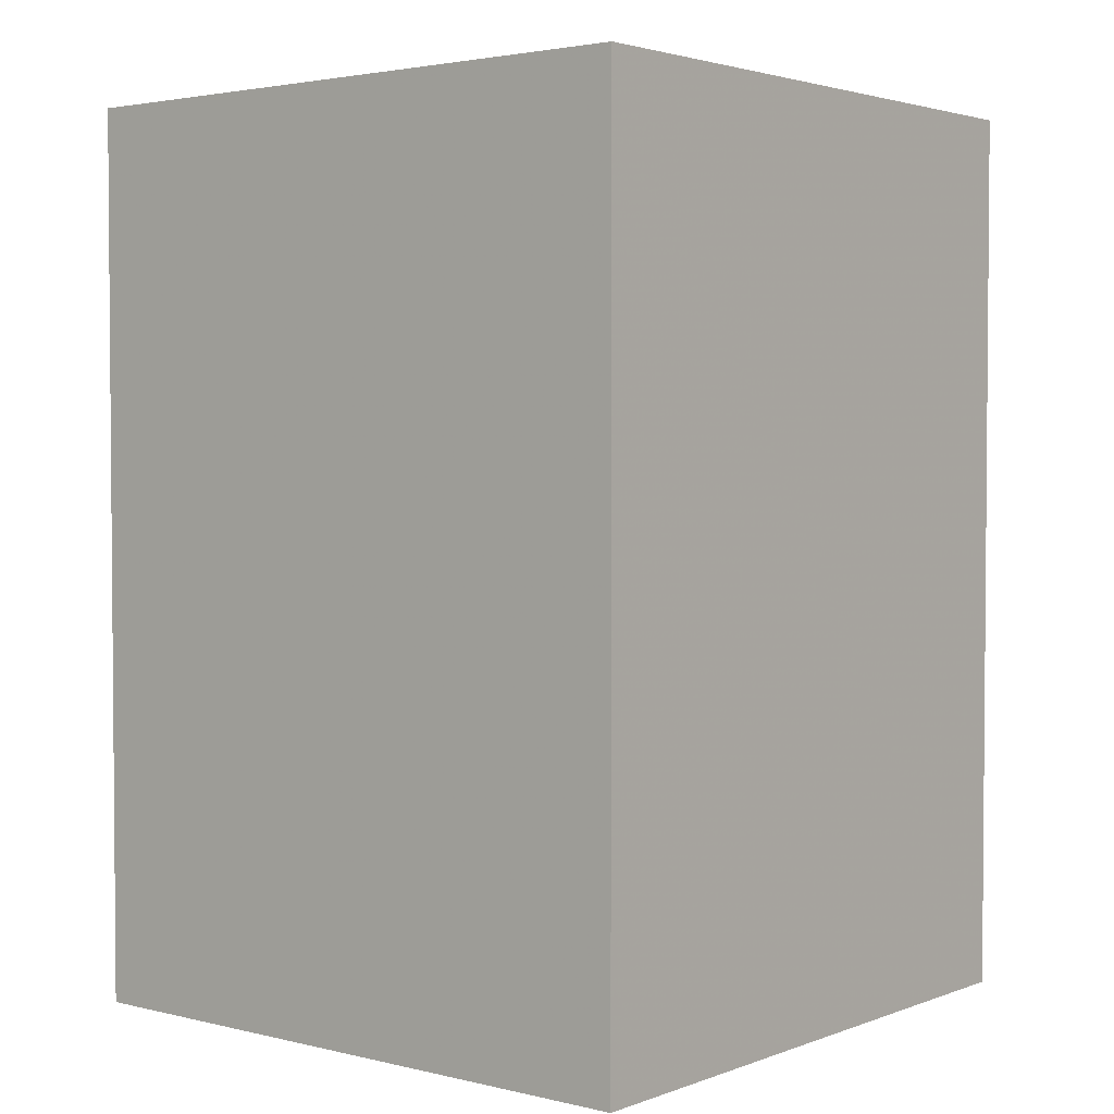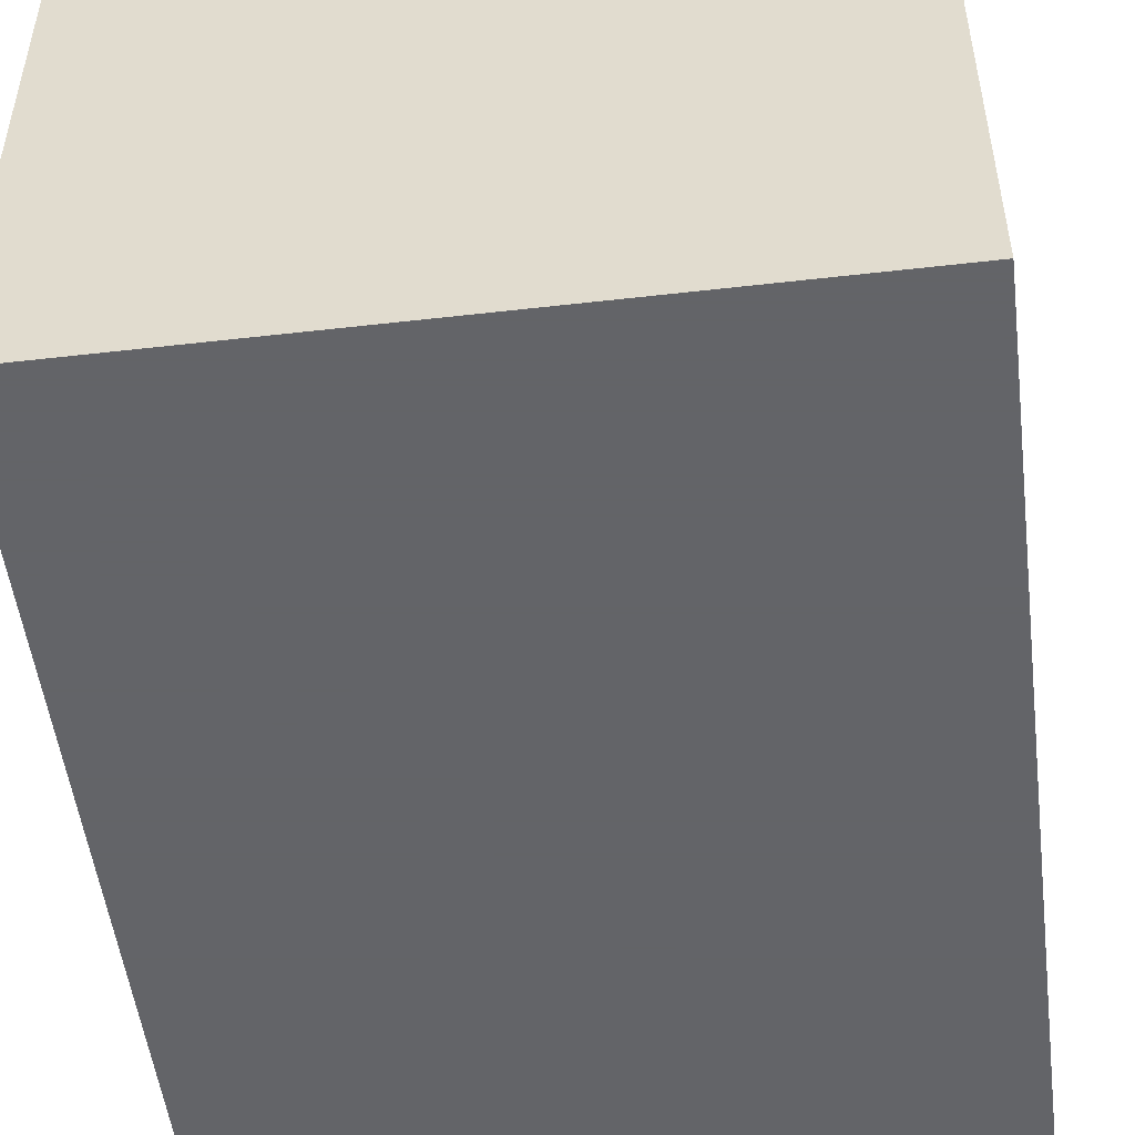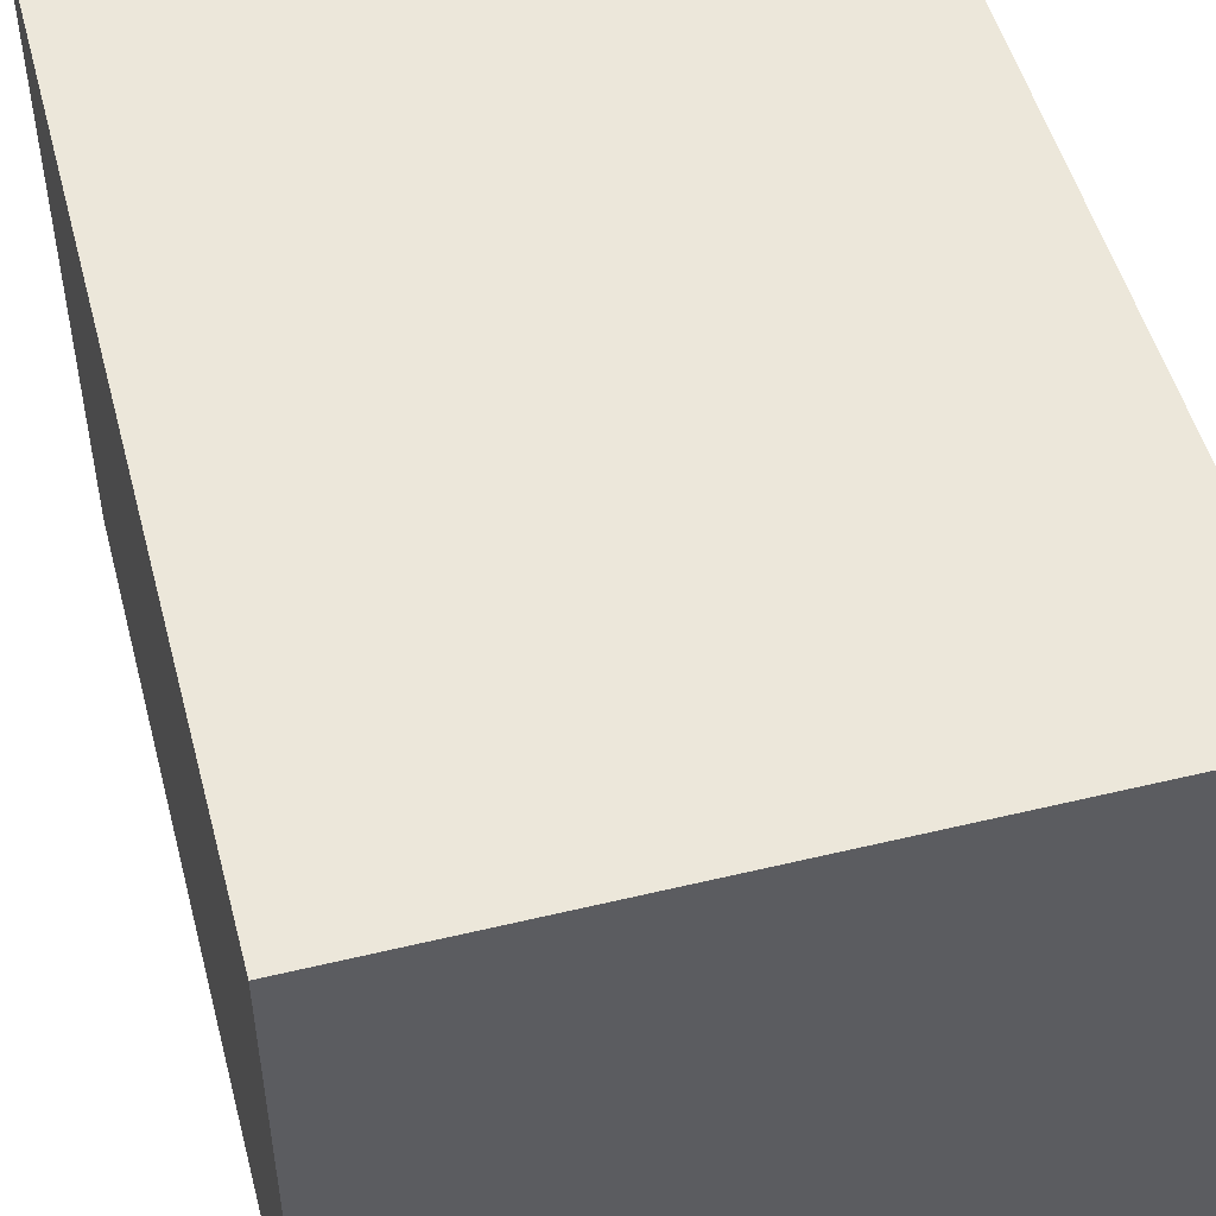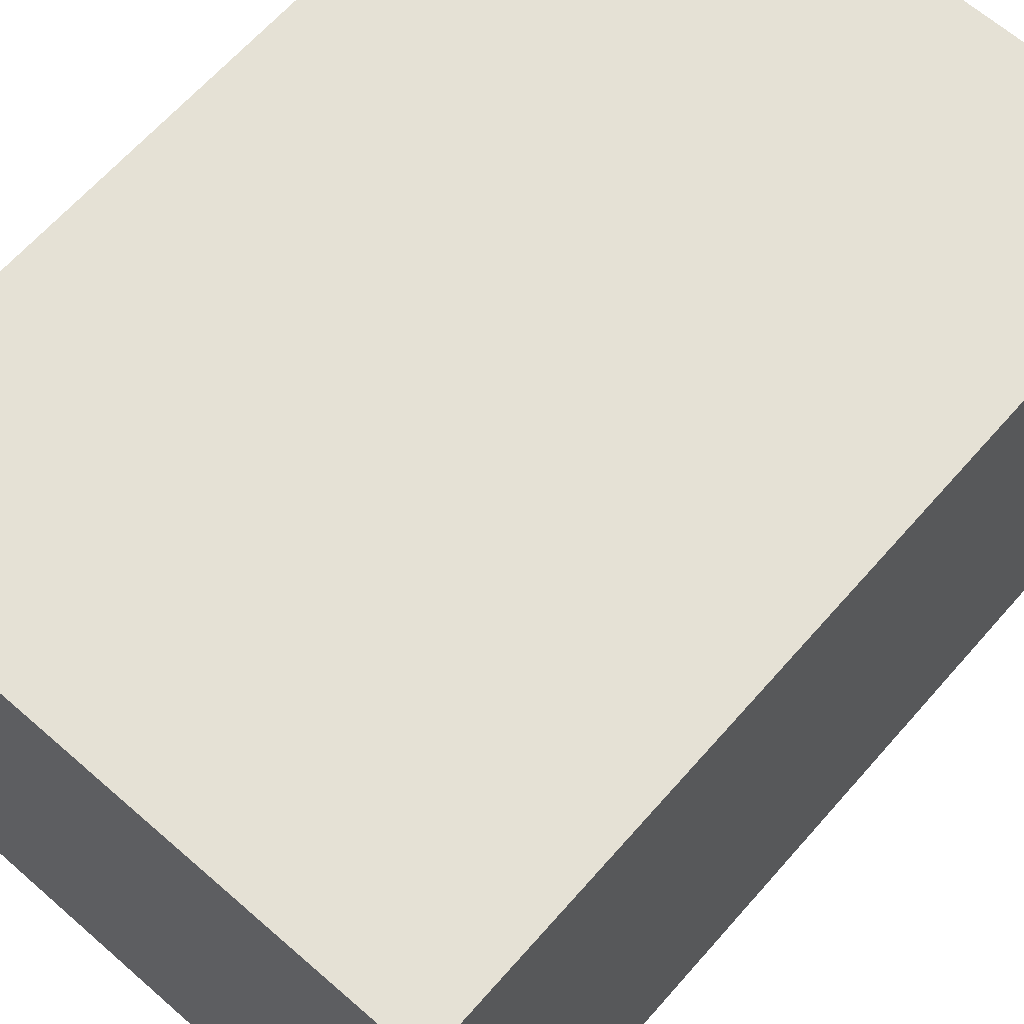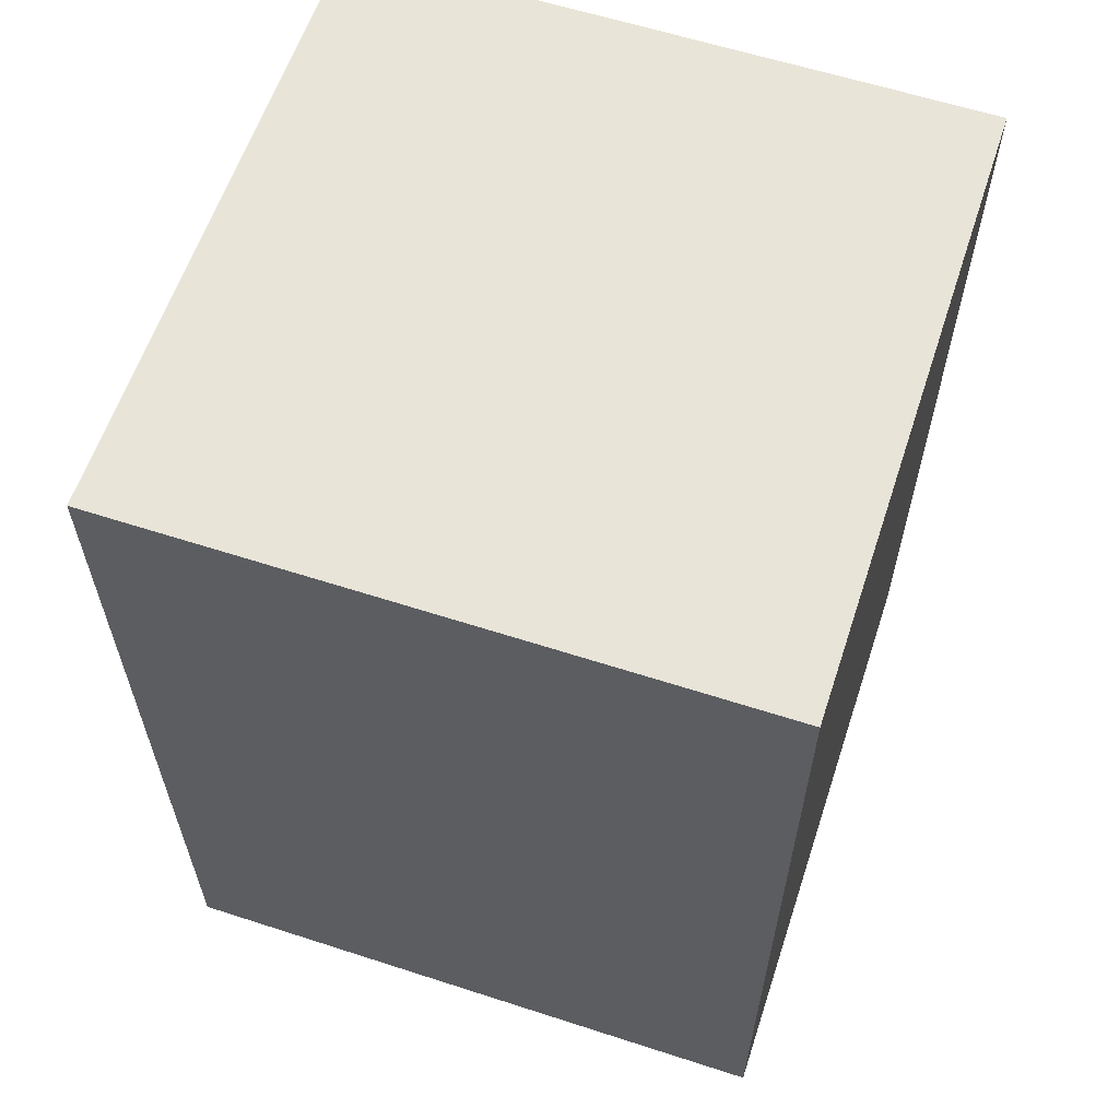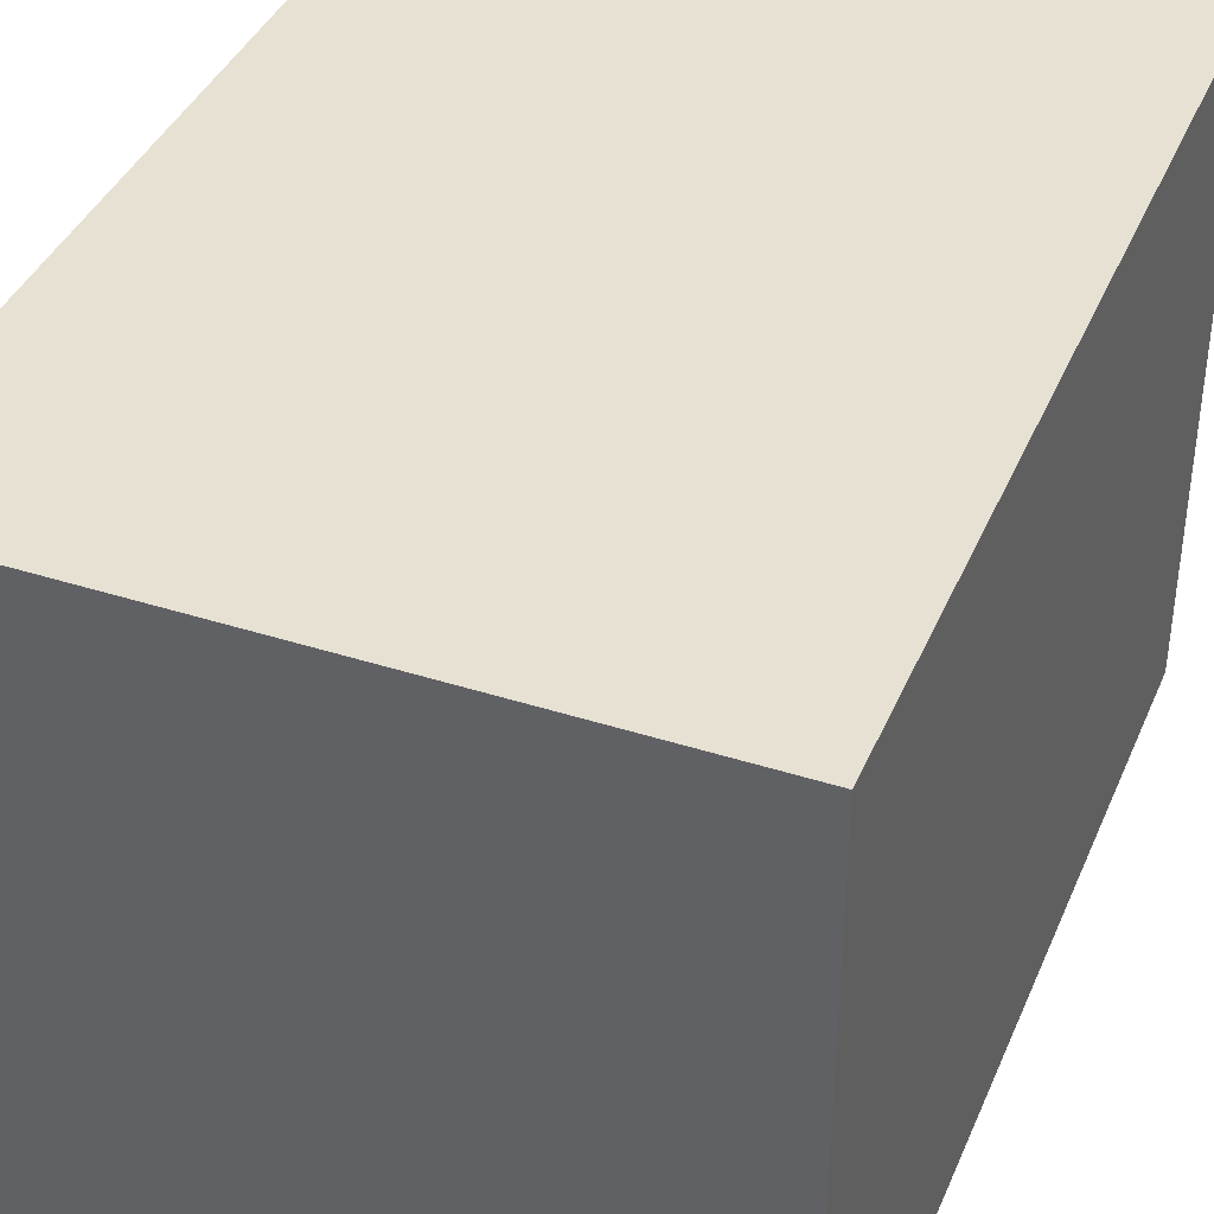
<metadata>
{"format":"obj","ext":"obj","renderer":"f3d","projection":"perspective","resolution":1024,"background":"white","views":[{"elev":2.8,"azim":39.2,"up":"+Z"},{"elev":-51.3,"azim":7.1,"up":"+Y"},{"elev":51.0,"azim":165.3,"up":"+Y"},{"elev":65.1,"azim":-138.7,"up":"+Y"},{"elev":60.7,"azim":108.3,"up":"+Z"},{"elev":39.6,"azim":21.7,"up":"+Y"}]}
</metadata>
<code>
v -0.1 0 -0.5
v -0.1 0 -0.5
v -0.1 0 -0.5
v -0.1 0 -0.5
v -0.4536 -0.3535 -0.5
v 0.2535 -0.3535 -0.5
v 0.2535 0.3535 -0.5
v -0.4536 0.3535 -0.5
v -0.4536 -0.3535 0.5
v 0.2535 -0.3535 0.5
v 0.2535 0.3535 0.5
v -0.4536 0.3535 0.5
v -0.1 0 0.5
v -0.1 0 0.5
v -0.1 0 0.5
v -0.1 0 0.5
f 5 1 2
f 6 5 2
f 6 2 3
f 7 6 3
f 7 3 8
f 3 4 8
f 8 4 5
f 4 1 5
f 9 5 6
f 10 9 6
f 10 6 7
f 11 10 7
f 11 7 12
f 7 8 12
f 12 8 9
f 8 5 9
f 13 9 10
f 14 13 10
f 14 10 11
f 15 14 11
f 15 11 16
f 11 12 16
f 16 12 13
f 12 9 13

</code>
